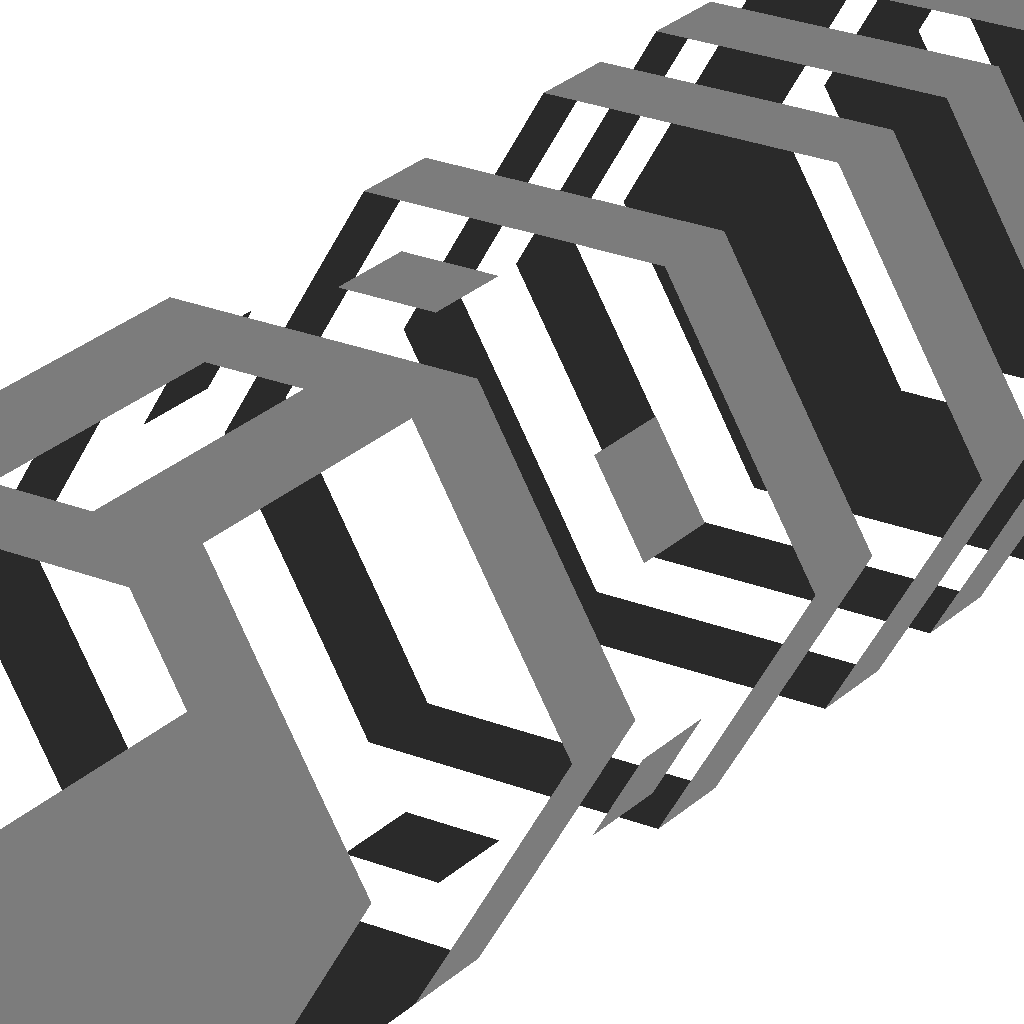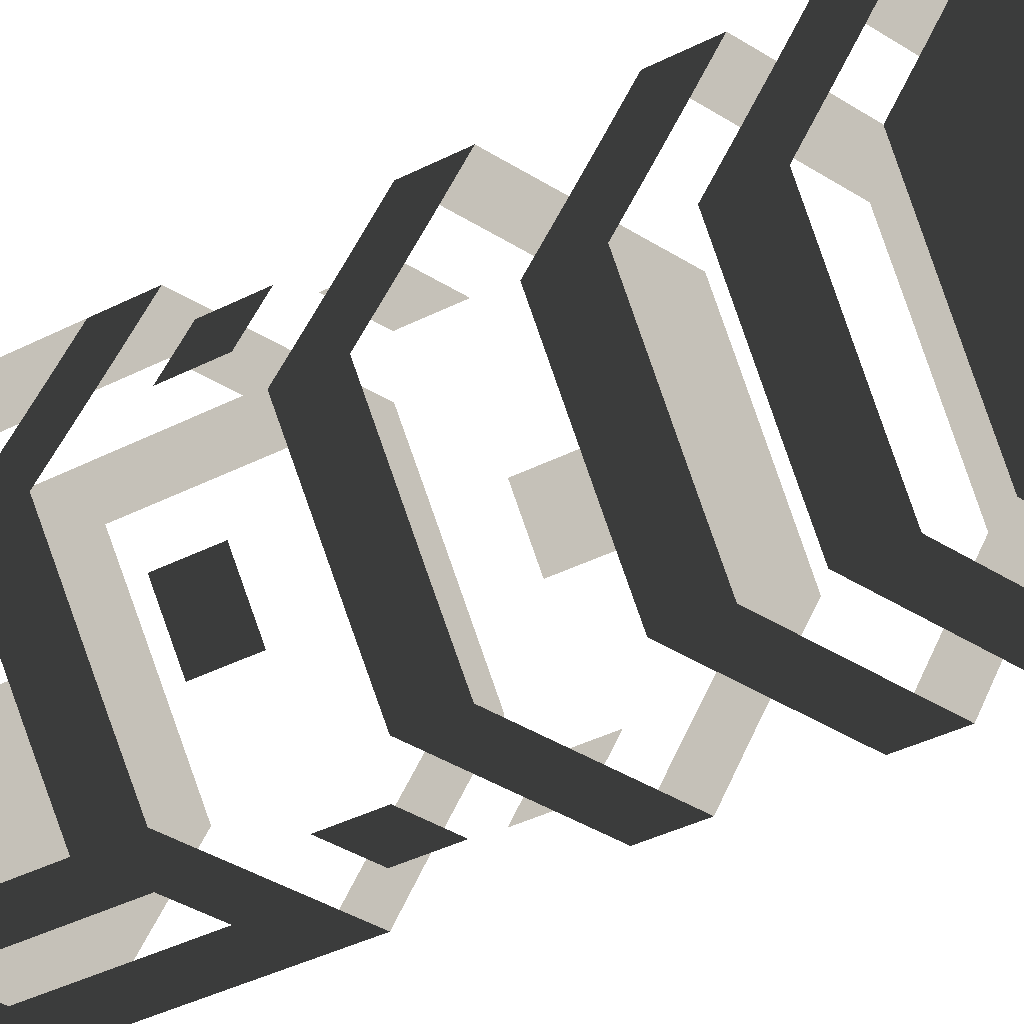
<metadata>
{"format":"obj","ext":"obj","renderer":"f3d","projection":"perspective","resolution":1024,"background":"white","views":[{"elev":24.6,"azim":-146.6,"up":"+Y"},{"elev":-26.7,"azim":-48.2,"up":"+Y"}]}
</metadata>
<code>
v  -1.735 -9.376 -46.67
v  -5.393 -9.377 -46.67
v  -5.393 -9.377 -50
v  -1.735 -9.376 -50
v  1.738 -9.376 -46.67
v  1.738 -9.376 -50
v  5.429 -9.375 -46.67
v  5.429 -9.375 -50
v  7.242 -6.189 -46.67
v  7.242 -6.189 -50
v  8.978 -3.181 -46.67
v  8.978 -3.181 -50
v  10.83 -0.0024 -46.67
v  10.83 -0.0024 -50
v  8.993 3.183 -46.67
v  8.993 3.183 -50
v  7.257 6.191 -46.67
v  7.257 6.191 -50
v  5.398 9.377 -46.67
v  5.398 9.377 -50
v  1.738 9.372 -46.67
v  1.738 9.372 -50
v  -1.735 9.372 -46.67
v  -1.735 9.372 -50
v  -5.425 9.359 -46.67
v  -5.425 9.359 -50
v  -7.24 6.183 -46.67
v  -7.24 6.183 -50
v  -8.976 3.175 -46.67
v  -8.976 3.175 -50
v  -10.83 -0.0052 -46.67
v  -10.83 -0.0052 -50
v  -8.99 -3.189 -46.67
v  -8.99 -3.189 -50
v  -7.254 -6.197 -46.67
v  -7.254 -6.197 -50
v  -1.735 -9.376 -43.33
v  -5.393 -9.377 -43.33
v  1.738 -9.376 -43.33
v  5.429 -9.375 -43.33
v  7.242 -6.189 -43.33
v  8.978 -3.181 -43.33
v  10.83 -0.0024 -43.33
v  8.993 3.183 -43.33
v  7.257 6.191 -43.33
v  5.398 9.377 -43.33
v  1.738 9.372 -43.33
v  -1.735 9.372 -43.33
v  -5.425 9.359 -43.33
v  -7.24 6.183 -43.33
v  -8.976 3.175 -43.33
v  -10.83 -0.0052 -43.33
v  -8.99 -3.189 -43.33
v  -7.254 -6.197 -43.33
v  -1.735 -9.376 -40
v  -5.393 -9.377 -40
v  1.738 -9.376 -40
v  5.429 -9.375 -40
v  7.242 -6.189 -40
v  8.978 -3.181 -40
v  10.83 -0.0024 -40
v  8.993 3.183 -40
v  7.257 6.191 -40
v  5.398 9.377 -40
v  1.738 9.372 -40
v  -1.735 9.372 -40
v  -5.425 9.359 -40
v  -7.24 6.183 -40
v  -8.976 3.175 -40
v  -10.83 -0.0052 -40
v  -8.99 -3.189 -40
v  -7.254 -6.197 -40
v  8.978 -3.181 -36.67
v  7.242 -6.189 -36.67
v  10.83 -0.0024 -36.67
v  8.993 3.183 -36.67
v  7.257 6.191 -36.67
v  -8.976 3.175 -36.67
v  -7.24 6.183 -36.67
v  -10.83 -0.0052 -36.67
v  -8.99 -3.189 -36.67
v  -7.254 -6.197 -36.67
v  8.978 -3.181 -33.33
v  7.242 -6.189 -33.33
v  10.83 -0.0024 -33.33
v  8.993 3.183 -33.33
v  7.257 6.191 -33.33
v  -8.976 3.175 -33.33
v  -7.24 6.183 -33.33
v  -10.83 -0.0052 -33.33
v  -8.99 -3.189 -33.33
v  -7.254 -6.197 -33.33
v  8.978 -3.181 -30
v  7.242 -6.189 -30
v  10.83 -0.0024 -30
v  8.993 3.183 -30
v  7.257 6.191 -30
v  -8.976 3.175 -30
v  -7.24 6.183 -30
v  -10.83 -0.0052 -30
v  -8.99 -3.189 -30
v  -7.254 -6.197 -30
v  8.978 -3.181 -26.67
v  7.242 -6.189 -26.67
v  10.83 -0.0024 -26.67
v  8.993 3.183 -26.67
v  7.257 6.191 -26.67
v  -8.976 3.175 -26.67
v  -7.24 6.183 -26.67
v  -10.83 -0.0052 -26.67
v  -8.99 -3.189 -26.67
v  -7.254 -6.197 -26.67
v  -1.735 -9.376 -23.33
v  -5.393 -9.377 -23.33
v  -5.393 -9.377 -26.67
v  -1.735 -9.376 -26.67
v  1.738 -9.376 -23.33
v  1.738 -9.376 -26.67
v  5.429 -9.375 -23.33
v  5.429 -9.375 -26.67
v  7.242 -6.189 -23.33
v  8.978 -3.181 -23.33
v  10.83 -0.0024 -23.33
v  8.993 3.183 -23.33
v  7.257 6.191 -23.33
v  5.398 9.377 -23.33
v  5.398 9.377 -26.67
v  1.738 9.372 -23.33
v  1.738 9.372 -26.67
v  -1.735 9.372 -23.33
v  -1.735 9.372 -26.67
v  -5.425 9.359 -23.33
v  -5.425 9.359 -26.67
v  -7.24 6.183 -23.33
v  -8.976 3.175 -23.33
v  -10.83 -0.0052 -23.33
v  -8.99 -3.189 -23.33
v  -7.254 -6.197 -23.33
v  -1.735 -9.376 -20
v  -5.393 -9.377 -20
v  5.429 -9.375 -20
v  1.738 -9.376 -20
v  1.738 9.372 -20
v  5.398 9.377 -20
v  -5.425 9.359 -20
v  -1.735 9.372 -20
v  -1.735 -9.376 -16.67
v  -5.393 -9.377 -16.67
v  5.429 -9.375 -16.67
v  1.738 -9.376 -16.67
v  1.738 9.372 -16.67
v  5.398 9.377 -16.67
v  -5.425 9.359 -16.67
v  -1.735 9.372 -16.67
v  -1.735 -9.376 -13.33
v  -5.393 -9.377 -13.33
v  5.429 -9.375 -13.33
v  1.738 -9.376 -13.33
v  1.738 9.372 -13.33
v  5.398 9.377 -13.33
v  -5.425 9.359 -13.33
v  -1.735 9.372 -13.33
v  -1.735 -9.376 -10
v  -5.393 -9.377 -10
v  1.738 -9.376 -10
v  5.429 -9.375 -10
v  7.242 -6.189 -10
v  7.242 -6.189 -13.33
v  8.978 -3.181 -10
v  8.978 -3.181 -13.33
v  10.83 -0.0024 -10
v  10.83 -0.0024 -13.33
v  8.993 3.183 -10
v  8.993 3.183 -13.33
v  7.257 6.191 -10
v  7.257 6.191 -13.33
v  5.398 9.377 -10
v  1.738 9.372 -10
v  -1.735 9.372 -10
v  -5.425 9.359 -10
v  -7.24 6.183 -10
v  -7.24 6.183 -13.33
v  -8.976 3.175 -10
v  -8.976 3.175 -13.33
v  -10.83 -0.0052 -10
v  -10.83 -0.0052 -13.33
v  -8.99 -3.189 -10
v  -8.99 -3.189 -13.33
v  -7.254 -6.197 -10
v  -7.254 -6.197 -13.33
v  1.738 -9.376 -3.333
v  -1.735 -9.376 -3.333
v  -1.735 -9.376 -6.667
v  1.738 -9.376 -6.667
v  8.978 -3.181 -3.333
v  7.242 -6.189 -3.333
v  7.242 -6.189 -6.667
v  8.978 -3.181 -6.667
v  7.257 6.191 -3.333
v  8.993 3.183 -3.333
v  8.993 3.183 -6.667
v  7.257 6.191 -6.667
v  -1.735 9.372 -3.333
v  1.738 9.372 -3.333
v  1.738 9.372 -6.667
v  -1.735 9.372 -6.667
v  -8.976 3.175 -3.333
v  -7.24 6.183 -3.333
v  -7.24 6.183 -6.667
v  -8.976 3.175 -6.667
v  -7.254 -6.197 -3.333
v  -8.99 -3.189 -3.333
v  -8.99 -3.189 -6.667
v  -7.254 -6.197 -6.667
v  -1.735 -9.376 3.333
v  -5.393 -9.377 3.333
v  -5.393 -9.377 -0
v  -1.735 -9.376 -0
v  1.738 -9.376 3.333
v  1.738 -9.376 -0
v  5.429 -9.375 3.333
v  5.429 -9.375 -0
v  7.242 -6.189 3.333
v  7.242 -6.189 -0
v  8.978 -3.181 3.333
v  8.978 -3.181 -0
v  10.83 -0.0024 3.333
v  10.83 -0.0024 -0
v  8.993 3.183 3.333
v  8.993 3.183 -0
v  7.257 6.191 3.333
v  7.257 6.191 -0
v  5.398 9.377 3.333
v  5.398 9.377 -0
v  1.738 9.372 3.333
v  1.738 9.372 -0
v  -1.735 9.372 3.333
v  -1.735 9.372 -0
v  -5.425 9.359 3.333
v  -5.425 9.359 -0
v  -7.24 6.183 3.333
v  -7.24 6.183 -0
v  -8.976 3.175 3.333
v  -8.976 3.175 -0
v  -10.83 -0.0052 3.333
v  -10.83 -0.0052 -0
v  -8.99 -3.189 3.333
v  -8.99 -3.189 -0
v  -7.254 -6.197 3.333
v  -7.254 -6.197 -0
v  -1.735 -9.376 13.33
v  -5.393 -9.377 13.33
v  -5.393 -9.377 10
v  -1.735 -9.376 10
v  1.738 -9.376 13.33
v  1.738 -9.376 10
v  5.429 -9.375 13.33
v  5.429 -9.375 10
v  7.242 -6.189 13.33
v  7.242 -6.189 10
v  8.978 -3.181 13.33
v  8.978 -3.181 10
v  10.83 -0.0024 13.33
v  10.83 -0.0024 10
v  8.993 3.183 13.33
v  8.993 3.183 10
v  7.257 6.191 13.33
v  7.257 6.191 10
v  5.398 9.377 13.33
v  5.398 9.377 10
v  1.738 9.372 13.33
v  1.738 9.372 10
v  -1.735 9.372 13.33
v  -1.735 9.372 10
v  -5.425 9.359 13.33
v  -5.425 9.359 10
v  -7.24 6.183 13.33
v  -7.24 6.183 10
v  -8.976 3.175 13.33
v  -8.976 3.175 10
v  -10.83 -0.0052 13.33
v  -10.83 -0.0052 10
v  -8.99 -3.189 13.33
v  -8.99 -3.189 10
v  -7.254 -6.197 13.33
v  -7.254 -6.197 10
v  -1.735 -9.376 20
v  -5.393 -9.377 20
v  -5.393 -9.377 16.67
v  -1.735 -9.376 16.67
v  1.738 -9.376 20
v  1.738 -9.376 16.67
v  5.429 -9.375 20
v  5.429 -9.375 16.67
v  7.242 -6.189 20
v  7.242 -6.189 16.67
v  8.978 -3.181 20
v  8.978 -3.181 16.67
v  10.83 -0.0024 20
v  10.83 -0.0024 16.67
v  8.993 3.183 20
v  8.993 3.183 16.67
v  7.257 6.191 20
v  7.257 6.191 16.67
v  5.398 9.377 20
v  5.398 9.377 16.67
v  1.738 9.372 20
v  1.738 9.372 16.67
v  -1.735 9.372 20
v  -1.735 9.372 16.67
v  -5.425 9.359 20
v  -5.425 9.359 16.67
v  -7.24 6.183 20
v  -7.24 6.183 16.67
v  -8.976 3.175 20
v  -8.976 3.175 16.67
v  -10.83 -0.0052 20
v  -10.83 -0.0052 16.67
v  -8.99 -3.189 20
v  -8.99 -3.189 16.67
v  -7.254 -6.197 20
v  -7.254 -6.197 16.67
v  -1.735 -9.376 26.67
v  -5.393 -9.377 26.67
v  -5.393 -9.377 23.33
v  -1.735 -9.376 23.33
v  1.738 -9.376 26.67
v  1.738 -9.376 23.33
v  5.429 -9.375 26.67
v  5.429 -9.375 23.33
v  7.242 -6.189 26.67
v  7.242 -6.189 23.33
v  8.978 -3.181 26.67
v  8.978 -3.181 23.33
v  10.83 -0.0024 26.67
v  10.83 -0.0024 23.33
v  8.993 3.183 26.67
v  8.993 3.183 23.33
v  7.257 6.191 26.67
v  7.257 6.191 23.33
v  5.398 9.377 26.67
v  5.398 9.377 23.33
v  1.738 9.372 26.67
v  1.738 9.372 23.33
v  -1.735 9.372 26.67
v  -1.735 9.372 23.33
v  -5.425 9.359 26.67
v  -5.425 9.359 23.33
v  -7.24 6.183 26.67
v  -7.24 6.183 23.33
v  -8.976 3.175 26.67
v  -8.976 3.175 23.33
v  -10.83 -0.0052 26.67
v  -10.83 -0.0052 23.33
v  -8.99 -3.189 26.67
v  -8.99 -3.189 23.33
v  -7.254 -6.197 26.67
v  -7.254 -6.197 23.33
v  -1.735 -9.376 30
v  -5.393 -9.377 30
v  1.738 -9.376 30
v  5.429 -9.375 30
v  7.242 -6.189 30
v  8.978 -3.181 30
v  10.83 -0.0024 30
v  8.993 3.183 30
v  7.257 6.191 30
v  5.398 9.377 30
v  1.738 9.372 30
v  -1.735 9.372 30
v  -5.425 9.359 30
v  -7.24 6.183 30
v  -8.976 3.175 30
v  -10.83 -0.0052 30
v  -8.99 -3.189 30
v  -7.254 -6.197 30
v  -1.735 -9.376 33.33
v  -5.393 -9.377 33.33
v  1.738 -9.376 33.33
v  5.429 -9.375 33.33
v  7.242 -6.189 33.33
v  8.978 -3.181 33.33
v  10.83 -0.0024 33.33
v  8.993 3.183 33.33
v  7.257 6.191 33.33
v  5.398 9.377 33.33
v  1.738 9.372 33.33
v  -1.735 9.372 33.33
v  -5.425 9.359 33.33
v  -7.24 6.183 33.33
v  -8.976 3.175 33.33
v  -10.83 -0.0052 33.33
v  -8.99 -3.189 33.33
v  -7.254 -6.197 33.33
v  -1.735 -9.376 40
v  -5.393 -9.377 40
v  -5.393 -9.377 36.67
v  -1.735 -9.376 36.67
v  1.738 -9.376 40
v  1.738 -9.376 36.67
v  5.429 -9.375 40
v  5.429 -9.375 36.67
v  7.242 -6.189 40
v  7.242 -6.189 36.67
v  8.978 -3.181 40
v  8.978 -3.181 36.67
v  10.83 -0.0024 40
v  10.83 -0.0024 36.67
v  8.993 3.183 40
v  8.993 3.183 36.67
v  7.257 6.191 40
v  7.257 6.191 36.67
v  5.398 9.377 40
v  5.398 9.377 36.67
v  1.738 9.372 40
v  1.738 9.372 36.67
v  -1.735 9.372 40
v  -1.735 9.372 36.67
v  -5.425 9.359 40
v  -5.425 9.359 36.67
v  -7.24 6.183 40
v  -7.24 6.183 36.67
v  -8.976 3.175 40
v  -8.976 3.175 36.67
v  -10.83 -0.0052 40
v  -10.83 -0.0052 36.67
v  -8.99 -3.189 40
v  -8.99 -3.189 36.67
v  -7.254 -6.197 40
v  -7.254 -6.197 36.67
v  -1.735 -9.376 43.33
v  -5.393 -9.377 43.33
v  1.738 -9.376 43.33
v  5.429 -9.375 43.33
v  7.242 -6.189 43.33
v  8.978 -3.181 43.33
v  10.83 -0.0024 43.33
v  8.993 3.183 43.33
v  7.257 6.191 43.33
v  5.398 9.377 43.33
v  1.738 9.372 43.33
v  -1.735 9.372 43.33
v  -5.425 9.359 43.33
v  -7.24 6.183 43.33
v  -8.976 3.175 43.33
v  -10.83 -0.0052 43.33
v  -8.99 -3.189 43.33
v  -7.254 -6.197 43.33
v  -1.735 -9.376 50
v  -5.393 -9.377 50
v  -5.393 -9.377 46.67
v  -1.735 -9.376 46.67
v  1.738 -9.376 50
v  1.738 -9.376 46.67
v  5.429 -9.375 50
v  5.429 -9.375 46.67
v  7.242 -6.189 50
v  7.242 -6.189 46.67
v  8.978 -3.181 50
v  8.978 -3.181 46.67
v  10.83 -0.0024 50
v  10.83 -0.0024 46.67
v  8.993 3.183 50
v  8.993 3.183 46.67
v  7.257 6.191 50
v  7.257 6.191 46.67
v  5.398 9.377 50
v  5.398 9.377 46.67
v  1.738 9.372 50
v  1.738 9.372 46.67
v  -1.735 9.372 50
v  -1.735 9.372 46.67
v  -5.425 9.359 50
v  -5.425 9.359 46.67
v  -7.24 6.183 50
v  -7.24 6.183 46.67
v  -8.976 3.175 50
v  -8.976 3.175 46.67
v  -10.83 -0.0052 50
v  -10.83 -0.0052 46.67
v  -8.99 -3.189 50
v  -8.99 -3.189 46.67
v  -7.254 -6.197 50
v  -7.254 -6.197 46.67
o Cylinder001
g Cylinder001
f 1 2 3
f 3 4 1
f 5 1 4
f 4 6 5
f 7 5 6
f 6 8 7
f 9 7 8
f 8 10 9
f 11 9 10
f 10 12 11
f 13 11 12
f 12 14 13
f 15 13 14
f 14 16 15
f 17 15 16
f 16 18 17
f 19 17 18
f 18 20 19
f 21 19 20
f 20 22 21
f 23 21 22
f 22 24 23
f 25 23 24
f 24 26 25
f 27 25 26
f 26 28 27
f 29 27 28
f 28 30 29
f 31 29 30
f 30 32 31
f 33 31 32
f 32 34 33
f 35 33 34
f 34 36 35
f 2 35 36
f 36 3 2
f 37 38 2
f 2 1 37
f 39 37 1
f 1 5 39
f 40 39 5
f 5 7 40
f 41 40 7
f 7 9 41
f 42 41 9
f 9 11 42
f 43 42 11
f 11 13 43
f 44 43 13
f 13 15 44
f 45 44 15
f 15 17 45
f 46 45 17
f 17 19 46
f 47 46 19
f 19 21 47
f 48 47 21
f 21 23 48
f 49 48 23
f 23 25 49
f 50 49 25
f 25 27 50
f 51 50 27
f 27 29 51
f 52 51 29
f 29 31 52
f 53 52 31
f 31 33 53
f 54 53 33
f 33 35 54
f 38 54 35
f 35 2 38
f 55 56 38
f 38 37 55
f 57 55 37
f 37 39 57
f 58 57 39
f 39 40 58
f 59 58 40
f 40 41 59
f 60 59 41
f 41 42 60
f 61 60 42
f 42 43 61
f 62 61 43
f 43 44 62
f 63 62 44
f 44 45 63
f 64 63 45
f 45 46 64
f 65 64 46
f 46 47 65
f 66 65 47
f 47 48 66
f 67 66 48
f 48 49 67
f 68 67 49
f 49 50 68
f 69 68 50
f 50 51 69
f 70 69 51
f 51 52 70
f 71 70 52
f 52 53 71
f 72 71 53
f 53 54 72
f 56 72 54
f 54 38 56
f 73 74 59
f 59 60 73
f 75 73 60
f 60 61 75
f 76 75 61
f 61 62 76
f 77 76 62
f 62 63 77
f 78 79 68
f 68 69 78
f 80 78 69
f 69 70 80
f 81 80 70
f 70 71 81
f 82 81 71
f 71 72 82
f 83 84 74
f 74 73 83
f 85 83 73
f 73 75 85
f 86 85 75
f 75 76 86
f 87 86 76
f 76 77 87
f 88 89 79
f 79 78 88
f 90 88 78
f 78 80 90
f 91 90 80
f 80 81 91
f 92 91 81
f 81 82 92
f 93 94 84
f 84 83 93
f 95 93 83
f 83 85 95
f 96 95 85
f 85 86 96
f 97 96 86
f 86 87 97
f 98 99 89
f 89 88 98
f 100 98 88
f 88 90 100
f 101 100 90
f 90 91 101
f 102 101 91
f 91 92 102
f 103 104 94
f 94 93 103
f 105 103 93
f 93 95 105
f 106 105 95
f 95 96 106
f 107 106 96
f 96 97 107
f 108 109 99
f 99 98 108
f 110 108 98
f 98 100 110
f 111 110 100
f 100 101 111
f 112 111 101
f 101 102 112
f 113 114 115
f 115 116 113
f 117 113 116
f 116 118 117
f 119 117 118
f 118 120 119
f 121 119 120
f 120 104 121
f 122 121 104
f 104 103 122
f 123 122 103
f 103 105 123
f 124 123 105
f 105 106 124
f 125 124 106
f 106 107 125
f 126 125 107
f 107 127 126
f 128 126 127
f 127 129 128
f 130 128 129
f 129 131 130
f 132 130 131
f 131 133 132
f 134 132 133
f 133 109 134
f 135 134 109
f 109 108 135
f 136 135 108
f 108 110 136
f 137 136 110
f 110 111 137
f 138 137 111
f 111 112 138
f 114 138 112
f 112 115 114
f 139 140 114
f 114 113 139
f 141 142 117
f 117 119 141
f 143 144 126
f 126 128 143
f 145 146 130
f 130 132 145
f 147 148 140
f 140 139 147
f 149 150 142
f 142 141 149
f 151 152 144
f 144 143 151
f 153 154 146
f 146 145 153
f 155 156 148
f 148 147 155
f 157 158 150
f 150 149 157
f 159 160 152
f 152 151 159
f 161 162 154
f 154 153 161
f 163 164 156
f 156 155 163
f 165 163 155
f 155 158 165
f 166 165 158
f 158 157 166
f 167 166 157
f 157 168 167
f 169 167 168
f 168 170 169
f 171 169 170
f 170 172 171
f 173 171 172
f 172 174 173
f 175 173 174
f 174 176 175
f 177 175 176
f 176 160 177
f 178 177 160
f 160 159 178
f 179 178 159
f 159 162 179
f 180 179 162
f 162 161 180
f 181 180 161
f 161 182 181
f 183 181 182
f 182 184 183
f 185 183 184
f 184 186 185
f 187 185 186
f 186 188 187
f 189 187 188
f 188 190 189
f 164 189 190
f 190 156 164
f 191 192 193
f 193 194 191
f 195 196 197
f 197 198 195
f 199 200 201
f 201 202 199
f 203 204 205
f 205 206 203
f 207 208 209
f 209 210 207
f 211 212 213
f 213 214 211
f 215 216 217
f 217 218 215
f 219 215 218
f 218 220 219
f 221 219 220
f 220 222 221
f 223 221 222
f 222 224 223
f 225 223 224
f 224 226 225
f 227 225 226
f 226 228 227
f 229 227 228
f 228 230 229
f 231 229 230
f 230 232 231
f 233 231 232
f 232 234 233
f 235 233 234
f 234 236 235
f 237 235 236
f 236 238 237
f 239 237 238
f 238 240 239
f 241 239 240
f 240 242 241
f 243 241 242
f 242 244 243
f 245 243 244
f 244 246 245
f 247 245 246
f 246 248 247
f 249 247 248
f 248 250 249
f 216 249 250
f 250 217 216
f 251 252 253
f 253 254 251
f 255 251 254
f 254 256 255
f 257 255 256
f 256 258 257
f 259 257 258
f 258 260 259
f 261 259 260
f 260 262 261
f 263 261 262
f 262 264 263
f 265 263 264
f 264 266 265
f 267 265 266
f 266 268 267
f 269 267 268
f 268 270 269
f 271 269 270
f 270 272 271
f 273 271 272
f 272 274 273
f 275 273 274
f 274 276 275
f 277 275 276
f 276 278 277
f 279 277 278
f 278 280 279
f 281 279 280
f 280 282 281
f 283 281 282
f 282 284 283
f 285 283 284
f 284 286 285
f 252 285 286
f 286 253 252
f 287 288 289
f 289 290 287
f 291 287 290
f 290 292 291
f 293 291 292
f 292 294 293
f 295 293 294
f 294 296 295
f 297 295 296
f 296 298 297
f 299 297 298
f 298 300 299
f 301 299 300
f 300 302 301
f 303 301 302
f 302 304 303
f 305 303 304
f 304 306 305
f 307 305 306
f 306 308 307
f 309 307 308
f 308 310 309
f 311 309 310
f 310 312 311
f 313 311 312
f 312 314 313
f 315 313 314
f 314 316 315
f 317 315 316
f 316 318 317
f 319 317 318
f 318 320 319
f 321 319 320
f 320 322 321
f 288 321 322
f 322 289 288
f 323 324 325
f 325 326 323
f 327 323 326
f 326 328 327
f 329 327 328
f 328 330 329
f 331 329 330
f 330 332 331
f 333 331 332
f 332 334 333
f 335 333 334
f 334 336 335
f 337 335 336
f 336 338 337
f 339 337 338
f 338 340 339
f 341 339 340
f 340 342 341
f 343 341 342
f 342 344 343
f 345 343 344
f 344 346 345
f 347 345 346
f 346 348 347
f 349 347 348
f 348 350 349
f 351 349 350
f 350 352 351
f 353 351 352
f 352 354 353
f 355 353 354
f 354 356 355
f 357 355 356
f 356 358 357
f 324 357 358
f 358 325 324
f 359 360 324
f 324 323 359
f 361 359 323
f 323 327 361
f 362 361 327
f 327 329 362
f 363 362 329
f 329 331 363
f 364 363 331
f 331 333 364
f 365 364 333
f 333 335 365
f 366 365 335
f 335 337 366
f 367 366 337
f 337 339 367
f 368 367 339
f 339 341 368
f 369 368 341
f 341 343 369
f 370 369 343
f 343 345 370
f 371 370 345
f 345 347 371
f 372 371 347
f 347 349 372
f 373 372 349
f 349 351 373
f 374 373 351
f 351 353 374
f 375 374 353
f 353 355 375
f 376 375 355
f 355 357 376
f 360 376 357
f 357 324 360
f 377 378 360
f 360 359 377
f 379 377 359
f 359 361 379
f 380 379 361
f 361 362 380
f 381 380 362
f 362 363 381
f 382 381 363
f 363 364 382
f 383 382 364
f 364 365 383
f 384 383 365
f 365 366 384
f 385 384 366
f 366 367 385
f 386 385 367
f 367 368 386
f 387 386 368
f 368 369 387
f 388 387 369
f 369 370 388
f 389 388 370
f 370 371 389
f 390 389 371
f 371 372 390
f 391 390 372
f 372 373 391
f 392 391 373
f 373 374 392
f 393 392 374
f 374 375 393
f 394 393 375
f 375 376 394
f 378 394 376
f 376 360 378
f 395 396 397
f 397 398 395
f 399 395 398
f 398 400 399
f 401 399 400
f 400 402 401
f 403 401 402
f 402 404 403
f 405 403 404
f 404 406 405
f 407 405 406
f 406 408 407
f 409 407 408
f 408 410 409
f 411 409 410
f 410 412 411
f 413 411 412
f 412 414 413
f 415 413 414
f 414 416 415
f 417 415 416
f 416 418 417
f 419 417 418
f 418 420 419
f 421 419 420
f 420 422 421
f 423 421 422
f 422 424 423
f 425 423 424
f 424 426 425
f 427 425 426
f 426 428 427
f 429 427 428
f 428 430 429
f 396 429 430
f 430 397 396
f 431 432 396
f 396 395 431
f 433 431 395
f 395 399 433
f 434 433 399
f 399 401 434
f 435 434 401
f 401 403 435
f 436 435 403
f 403 405 436
f 437 436 405
f 405 407 437
f 438 437 407
f 407 409 438
f 439 438 409
f 409 411 439
f 440 439 411
f 411 413 440
f 441 440 413
f 413 415 441
f 442 441 415
f 415 417 442
f 443 442 417
f 417 419 443
f 444 443 419
f 419 421 444
f 445 444 421
f 421 423 445
f 446 445 423
f 423 425 446
f 447 446 425
f 425 427 447
f 448 447 427
f 427 429 448
f 432 448 429
f 429 396 432
f 449 450 451
f 451 452 449
f 453 449 452
f 452 454 453
f 455 453 454
f 454 456 455
f 457 455 456
f 456 458 457
f 459 457 458
f 458 460 459
f 461 459 460
f 460 462 461
f 463 461 462
f 462 464 463
f 465 463 464
f 464 466 465
f 467 465 466
f 466 468 467
f 469 467 468
f 468 470 469
f 471 469 470
f 470 472 471
f 473 471 472
f 472 474 473
f 475 473 474
f 474 476 475
f 477 475 476
f 476 478 477
f 479 477 478
f 478 480 479
f 481 479 480
f 480 482 481
f 483 481 482
f 482 484 483
f 450 483 484
f 484 451 450

</code>
